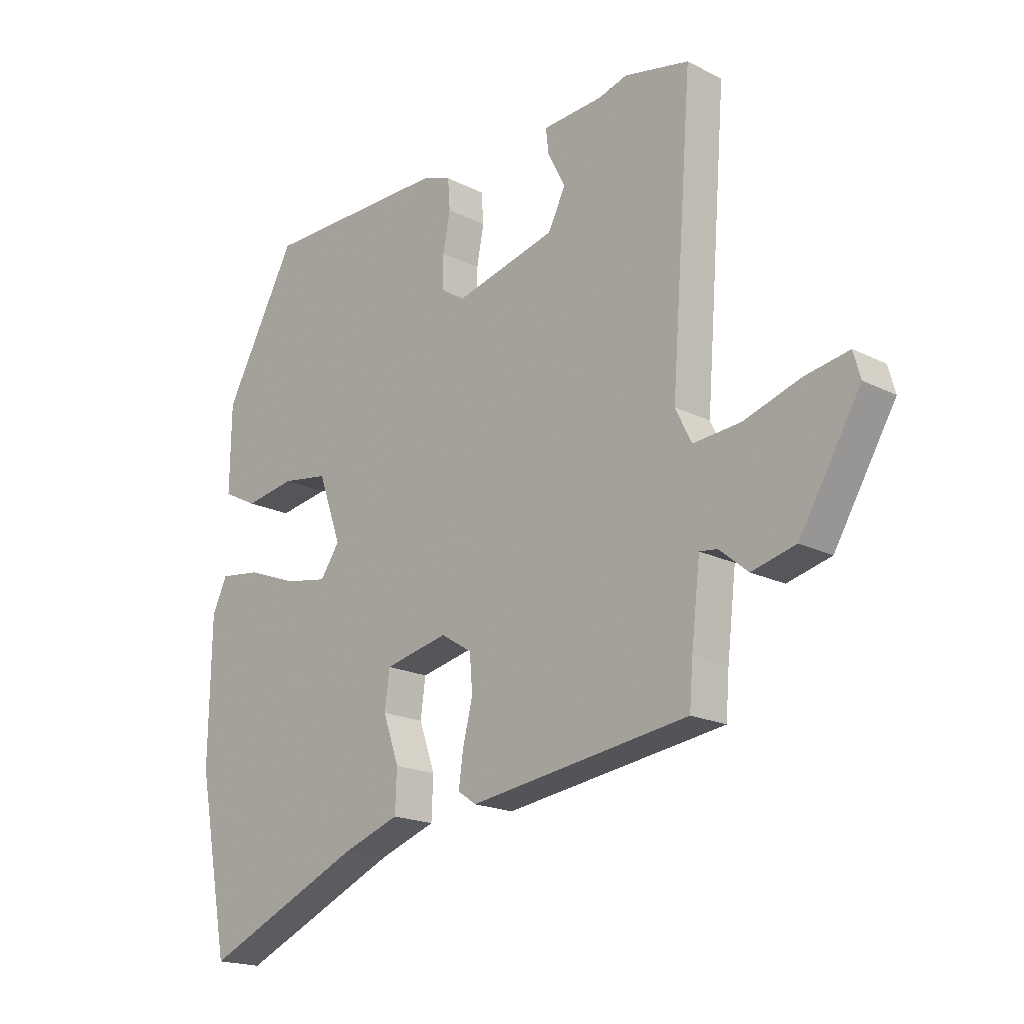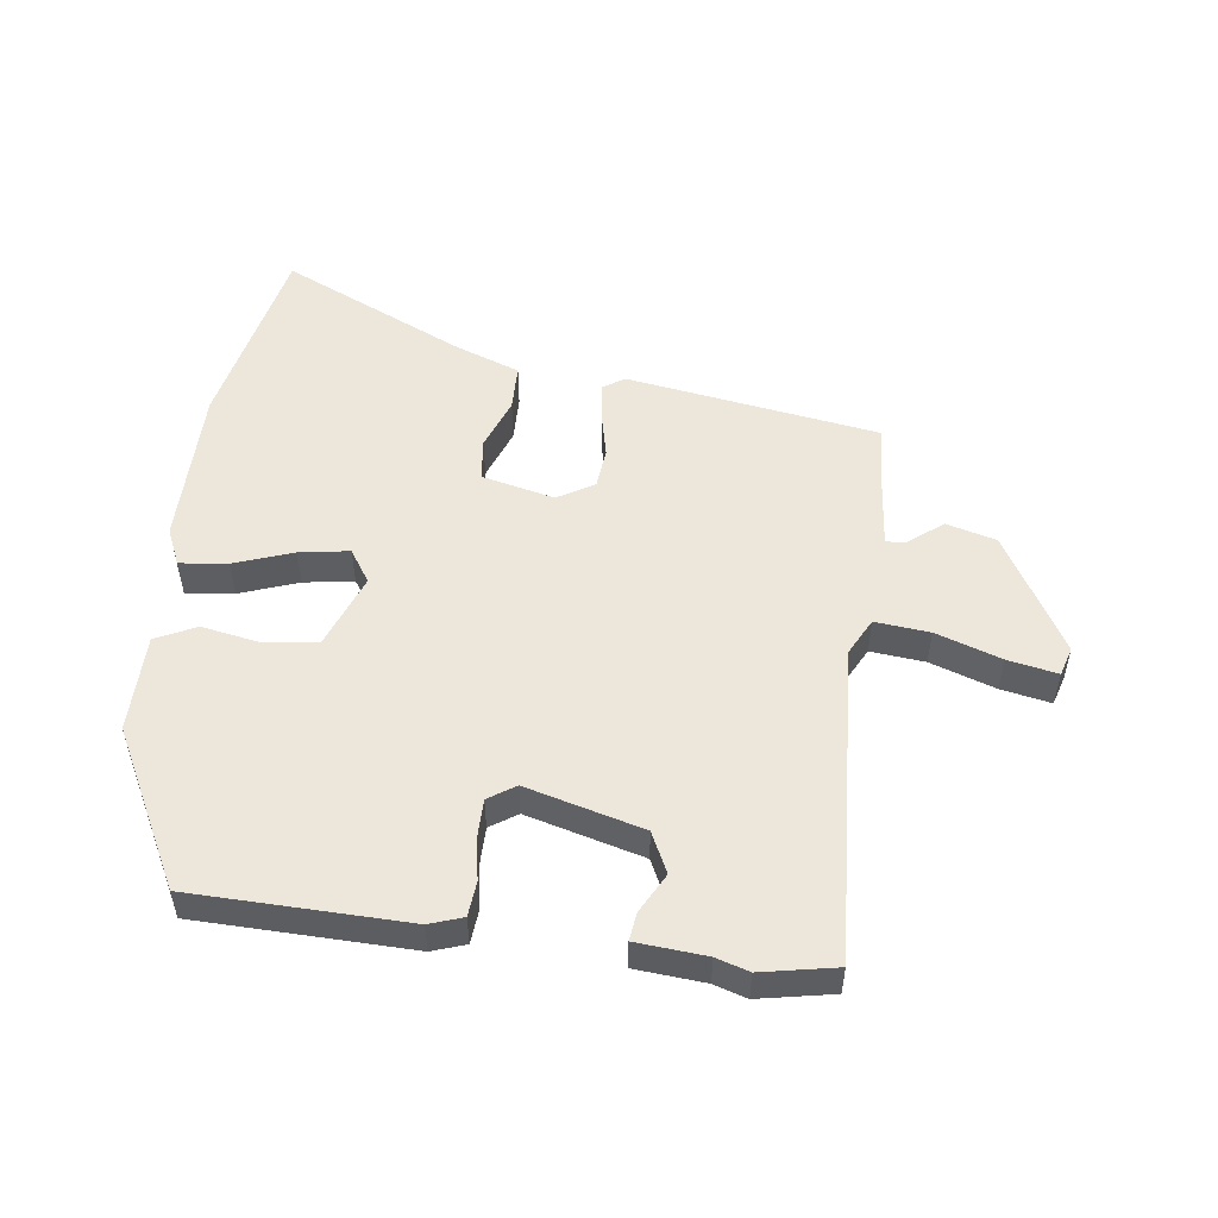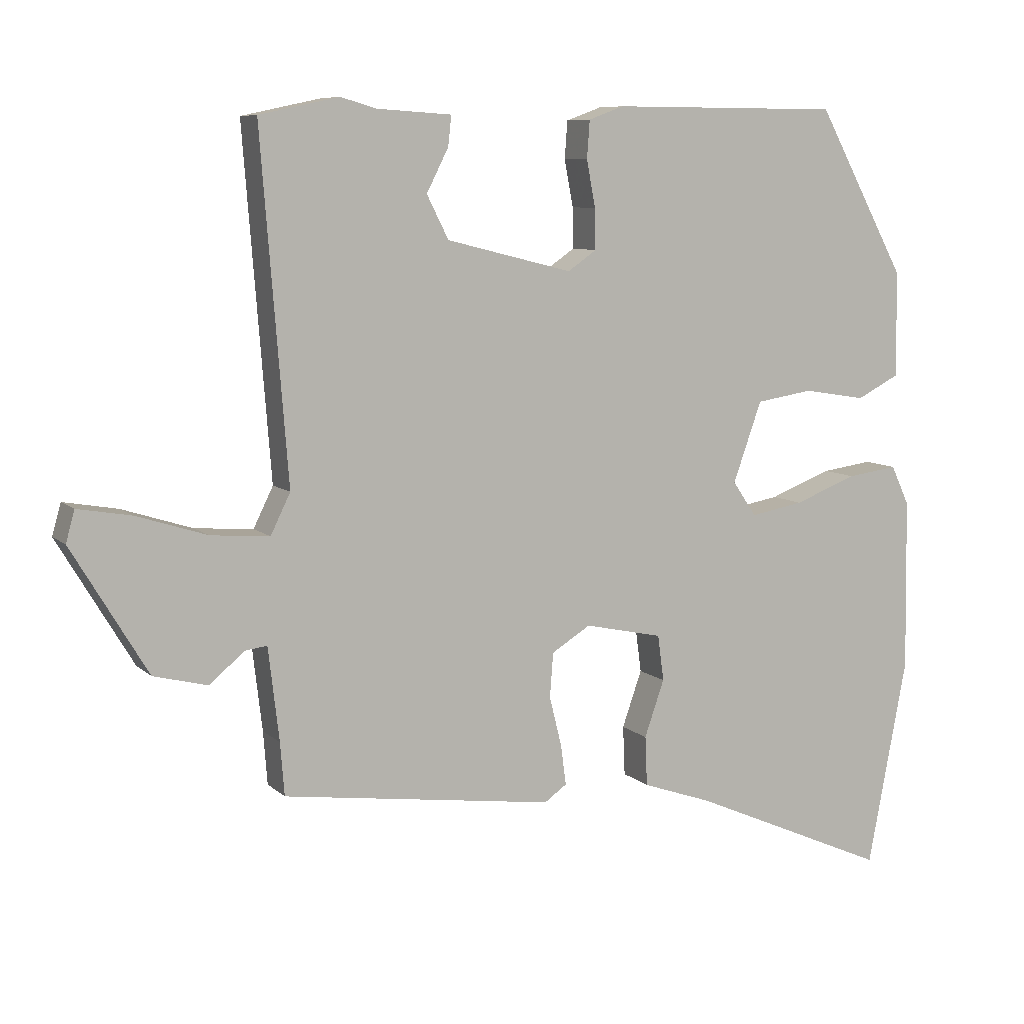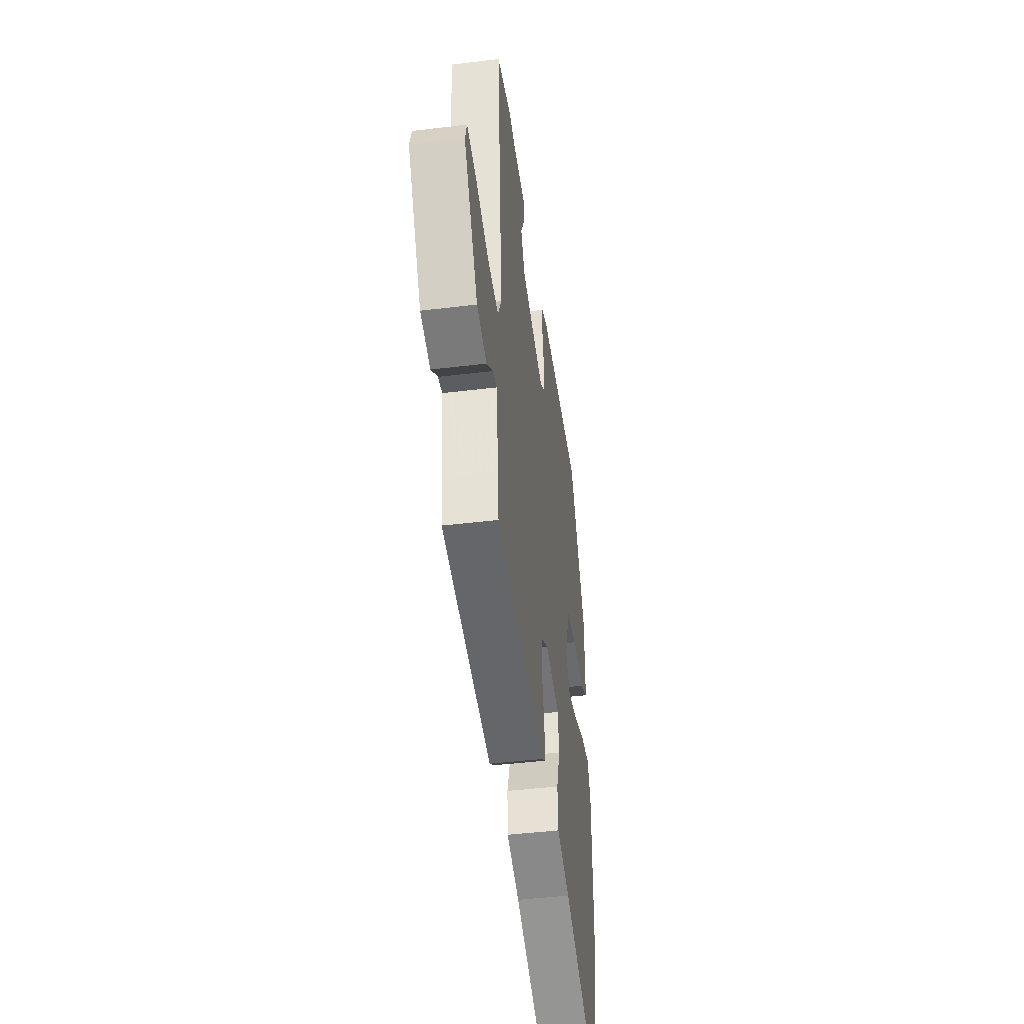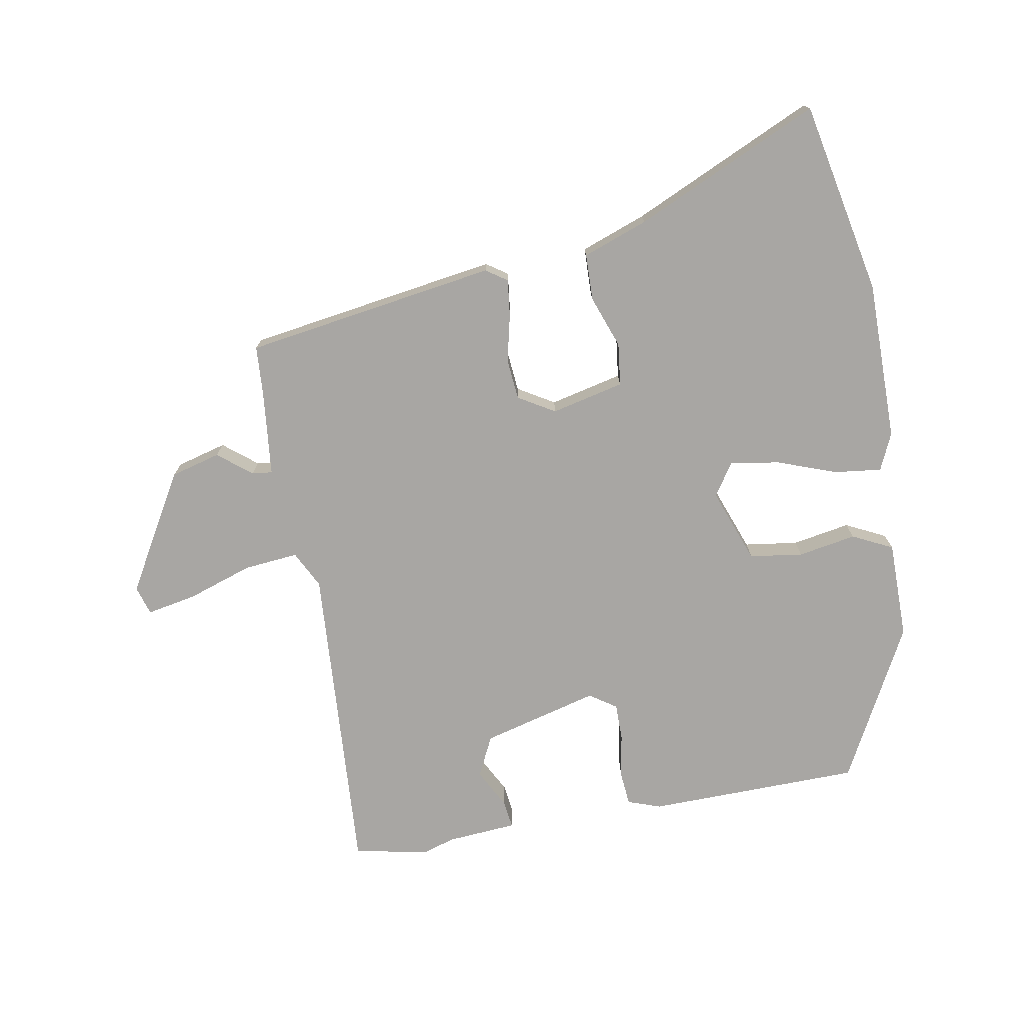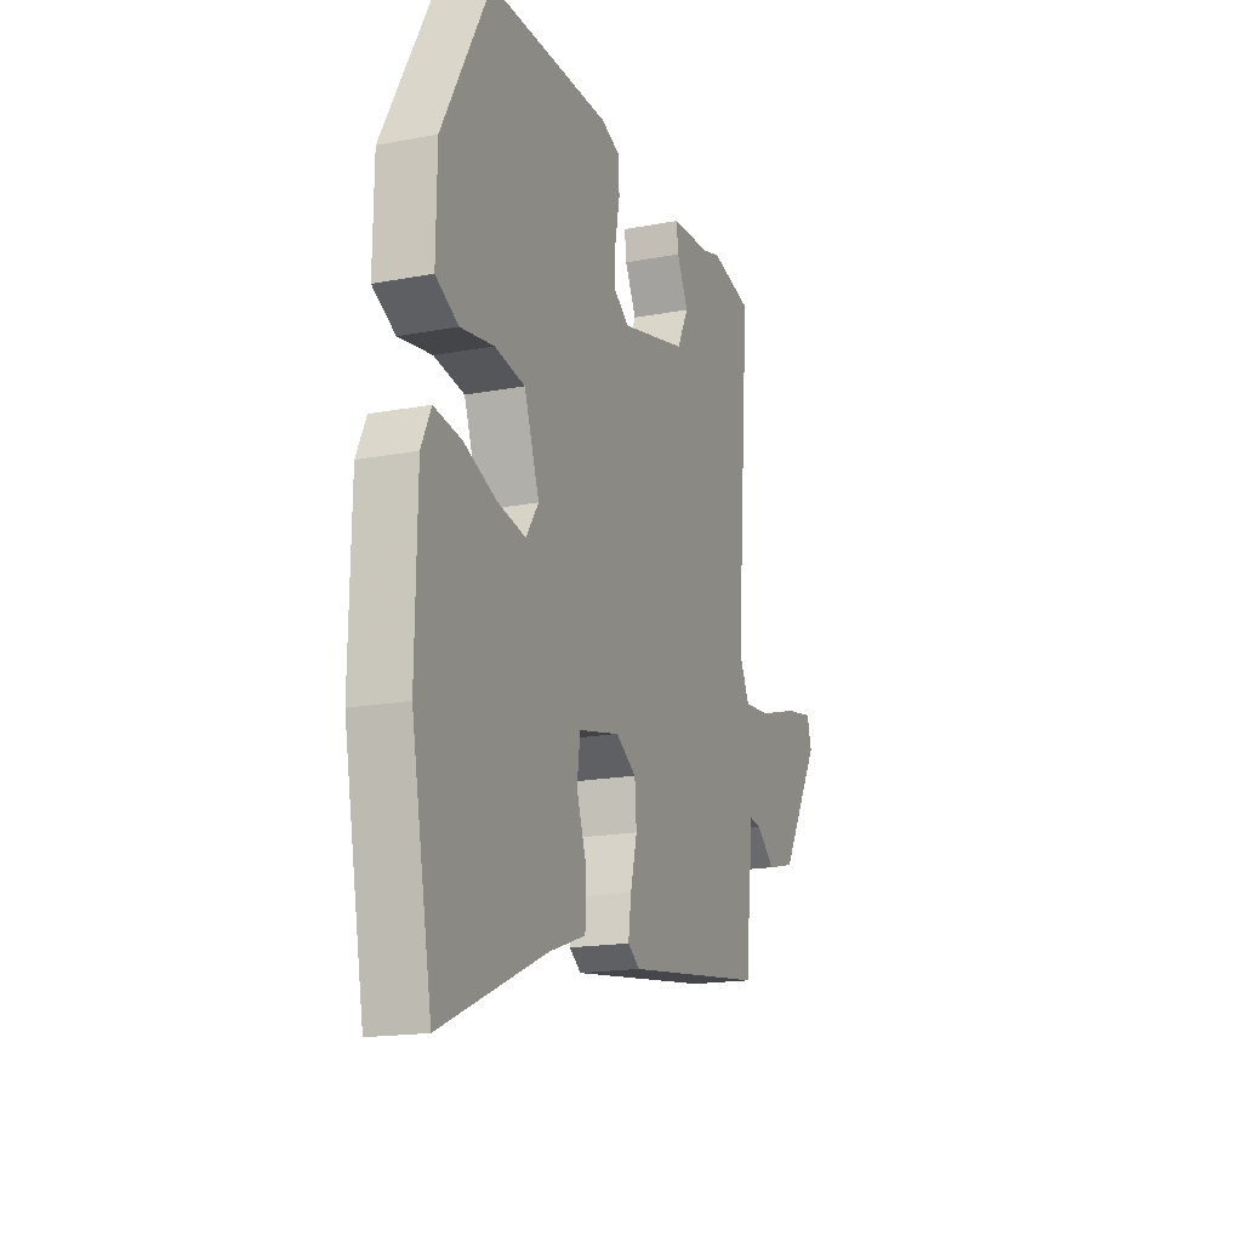
<metadata>
{"format":"obj","ext":"obj","renderer":"f3d","projection":"perspective","resolution":1024,"background":"white","views":[{"elev":-18.6,"azim":46.1,"up":"+Z"},{"elev":52.0,"azim":8.4,"up":"+Y"},{"elev":8.3,"azim":154.7,"up":"+Z"},{"elev":-44.3,"azim":98.1,"up":"+Z"},{"elev":-74.3,"azim":-169.1,"up":"+Y"},{"elev":-17.4,"azim":-69.6,"up":"+Z"}]}
</metadata>
<code>
v -0.473 0.07 -0.64
v -0.531 0.07 -0.335
v -0.527 0.07 -0.082
v -0.5 0.07 -0.024
v -0.425 0.07 -0.034
v -0.333 0.07 -0.069
v -0.255 0.07 -0.083
v -0.22 0.07 -0.032
v -0.262 0.07 0.086
v -0.346 0.07 0.099
v -0.438 0.07 0.084
v -0.501 0.07 0.116
v -0.499 0.07 0.271
v -0.367 0.07 0.513
v -0.029 0.07 0.514
v 0.023 0.07 0.495
v 0.027 0.07 0.44
v 0.014 0.07 0.372
v 0.013 0.07 0.313
v 0.055 0.07 0.284
v 0.24 0.07 0.33
v 0.272 0.07 0.393
v 0.24 0.07 0.456
v 0.235 0.07 0.5
v 0.345 0.07 0.507
v 0.397 0.07 0.522
v 0.514 0.07 0.497
v 0.475 0.07 -0.005
v 0.504 0.07 -0.064
v 0.59 0.07 -0.057
v 0.693 0.07 -0.024
v 0.772 0.07 -0.01
v 0.785 0.07 -0.056
v 0.674 0.07 -0.241
v 0.595 0.07 -0.261
v 0.543 0.07 -0.218
v 0.511 0.07 -0.214
v 0.495 0.07 -0.35
v 0.489 0.07 -0.427
v 0.09 0.07 -0.482
v 0.057 0.07 -0.459
v 0.065 0.07 -0.4
v 0.083 0.07 -0.327
v 0.078 0.07 -0.262
v 0.021 0.07 -0.227
v -0.094 0.07 -0.252
v -0.103 0.07 -0.319
v -0.074 0.07 -0.402
v -0.077 0.07 -0.475
v -0.18 0.07 -0.511
v -0.473 0 -0.64
v -0.531 0 -0.335
v -0.527 0 -0.082
v -0.5 0 -0.024
v -0.425 0 -0.034
v -0.333 0 -0.069
v -0.255 0 -0.083
v -0.22 0 -0.032
v -0.262 0 0.086
v -0.346 0 0.099
v -0.438 0 0.084
v -0.501 0 0.116
v -0.499 0 0.271
v -0.367 0 0.513
v -0.029 0 0.514
v 0.023 0 0.495
v 0.027 0 0.44
v 0.014 0 0.372
v 0.013 0 0.313
v 0.055 0 0.284
v 0.24 0 0.33
v 0.272 0 0.393
v 0.24 0 0.456
v 0.235 0 0.5
v 0.345 0 0.507
v 0.397 0 0.522
v 0.514 0 0.497
v 0.475 0 -0.005
v 0.504 0 -0.064
v 0.59 0 -0.057
v 0.693 0 -0.024
v 0.772 0 -0.01
v 0.785 0 -0.056
v 0.674 0 -0.241
v 0.595 0 -0.261
v 0.543 0 -0.218
v 0.511 0 -0.214
v 0.495 0 -0.35
v 0.489 0 -0.427
v 0.09 0 -0.482
v 0.057 0 -0.459
v 0.065 0 -0.4
v 0.083 0 -0.327
v 0.078 0 -0.262
v 0.021 0 -0.227
v -0.094 0 -0.252
v -0.103 0 -0.319
v -0.074 0 -0.402
v -0.077 0 -0.475
v -0.18 0 -0.511
f 47 48 49 50
f 4 5 6
f 3 4 6
f 2 3 6
f 1 2 6
f 50 1 6
f 47 50 6
f 46 47 6
f 45 46 6 7
f 41 42 43
f 40 41 43
f 39 40 43
f 38 39 43
f 37 38 43 44
f 34 35 36
f 33 34 36
f 32 33 36
f 31 32 36
f 30 31 36
f 29 30 36 37
f 37 44 45
f 29 37 45
f 28 29 45
f 27 28 45
f 26 27 45
f 25 26 45
f 22 23 24 25
f 16 17 18
f 15 16 18
f 14 15 18
f 13 14 18
f 12 13 18
f 11 12 18
f 10 11 18
f 9 10 18 19
f 8 9 19 20
f 8 20 21
f 7 8 21
f 45 7 21
f 21 22 25 45
f 100 99 98 97
f 56 55 54
f 56 54 53
f 56 53 52
f 56 52 51
f 56 51 100
f 56 100 97
f 56 97 96
f 57 56 96 95
f 93 92 91
f 93 91 90
f 93 90 89
f 93 89 88
f 94 93 88 87
f 86 85 84
f 86 84 83
f 86 83 82
f 86 82 81
f 86 81 80
f 87 86 80 79
f 95 94 87
f 95 87 79
f 95 79 78
f 95 78 77
f 95 77 76
f 95 76 75
f 75 74 73 72
f 68 67 66
f 68 66 65
f 68 65 64
f 68 64 63
f 68 63 62
f 68 62 61
f 68 61 60
f 69 68 60 59
f 70 69 59 58
f 71 70 58
f 71 58 57
f 71 57 95
f 95 75 72 71
f 1 51 52 2
f 2 52 53 3
f 3 53 54 4
f 4 54 55 5
f 5 55 56 6
f 6 56 57 7
f 7 57 58 8
f 8 58 59 9
f 9 59 60 10
f 10 60 61 11
f 11 61 62 12
f 12 62 63 13
f 13 63 64 14
f 14 64 65 15
f 15 65 66 16
f 16 66 67 17
f 17 67 68 18
f 18 68 69 19
f 19 69 70 20
f 20 70 71 21
f 21 71 72 22
f 22 72 73 23
f 23 73 74 24
f 24 74 75 25
f 25 75 76 26
f 26 76 77 27
f 27 77 78 28
f 28 78 79 29
f 29 79 80 30
f 30 80 81 31
f 31 81 82 32
f 32 82 83 33
f 33 83 84 34
f 34 84 85 35
f 35 85 86 36
f 36 86 87 37
f 37 87 88 38
f 38 88 89 39
f 39 89 90 40
f 40 90 91 41
f 41 91 92 42
f 42 92 93 43
f 43 93 94 44
f 44 94 95 45
f 45 95 96 46
f 46 96 97 47
f 47 97 98 48
f 48 98 99 49
f 49 99 100 50
f 50 100 51 1

</code>
